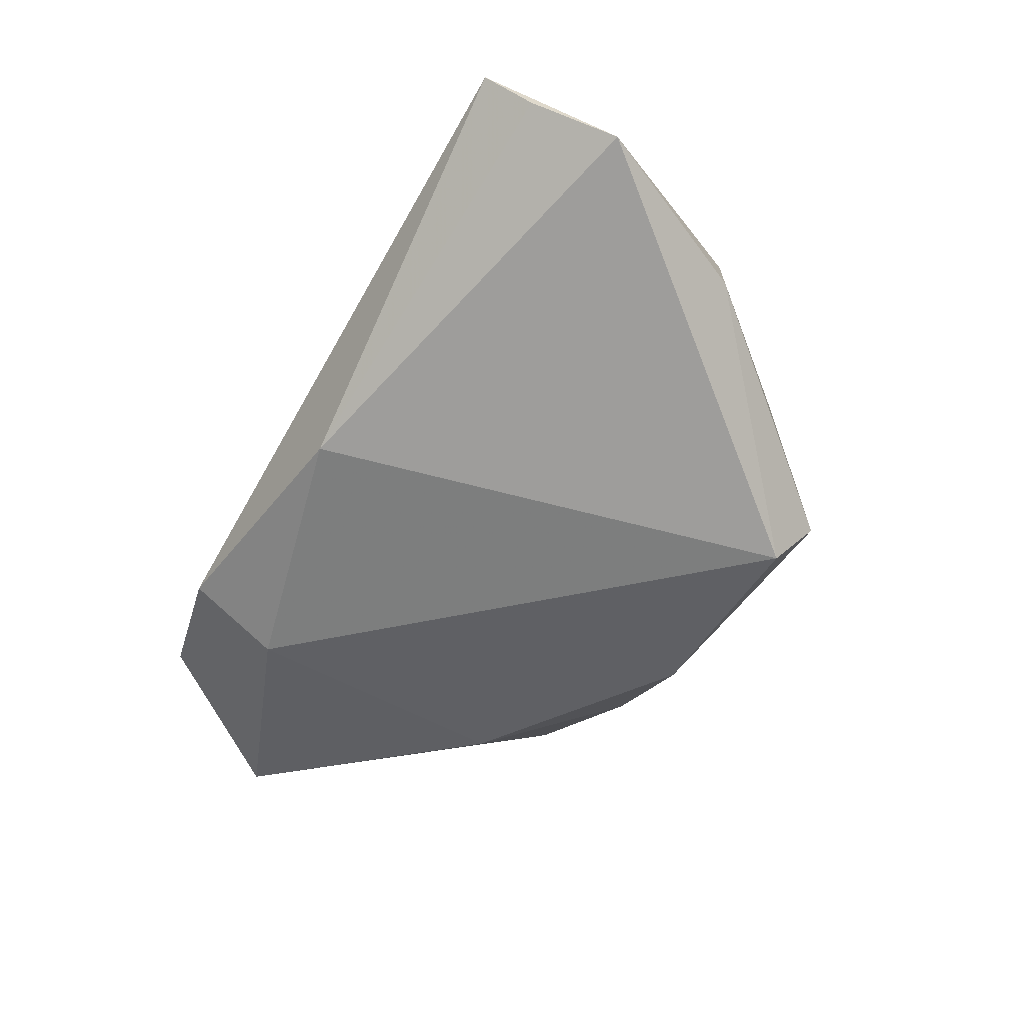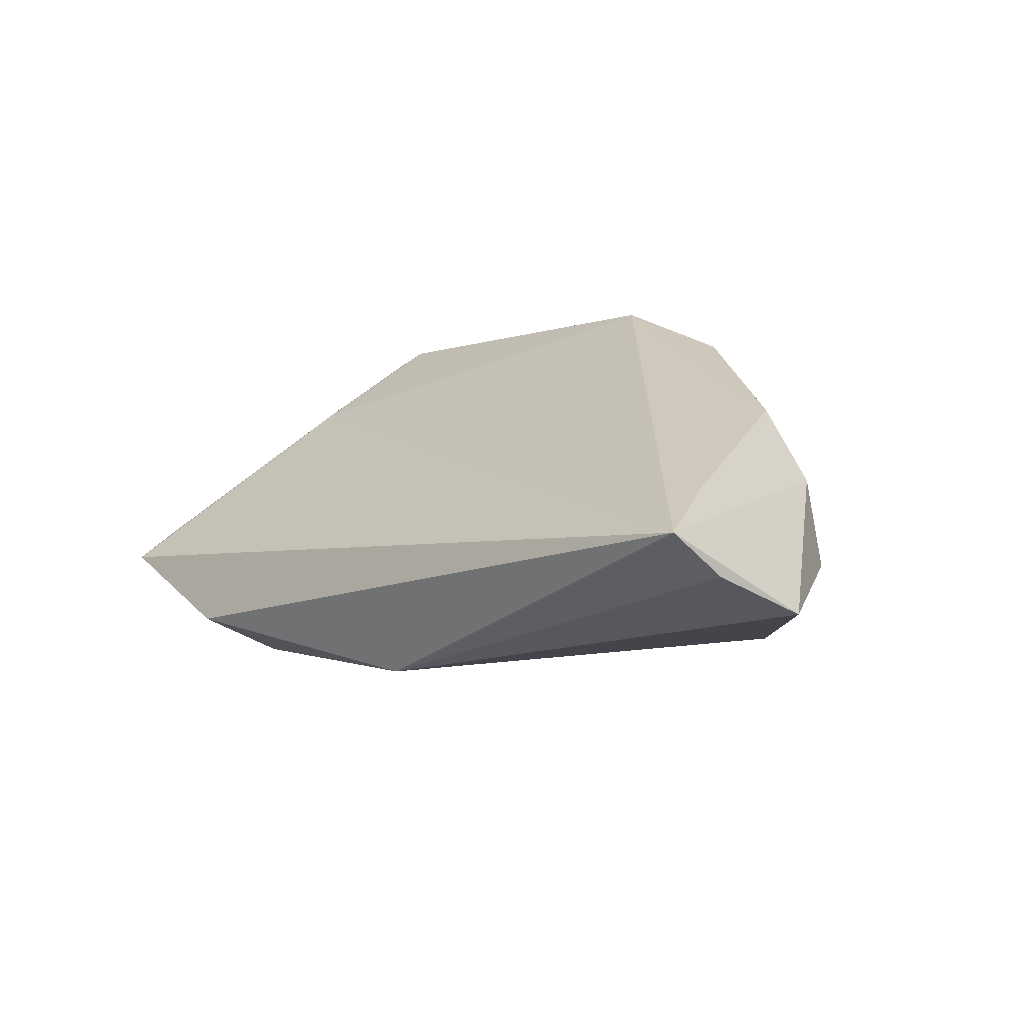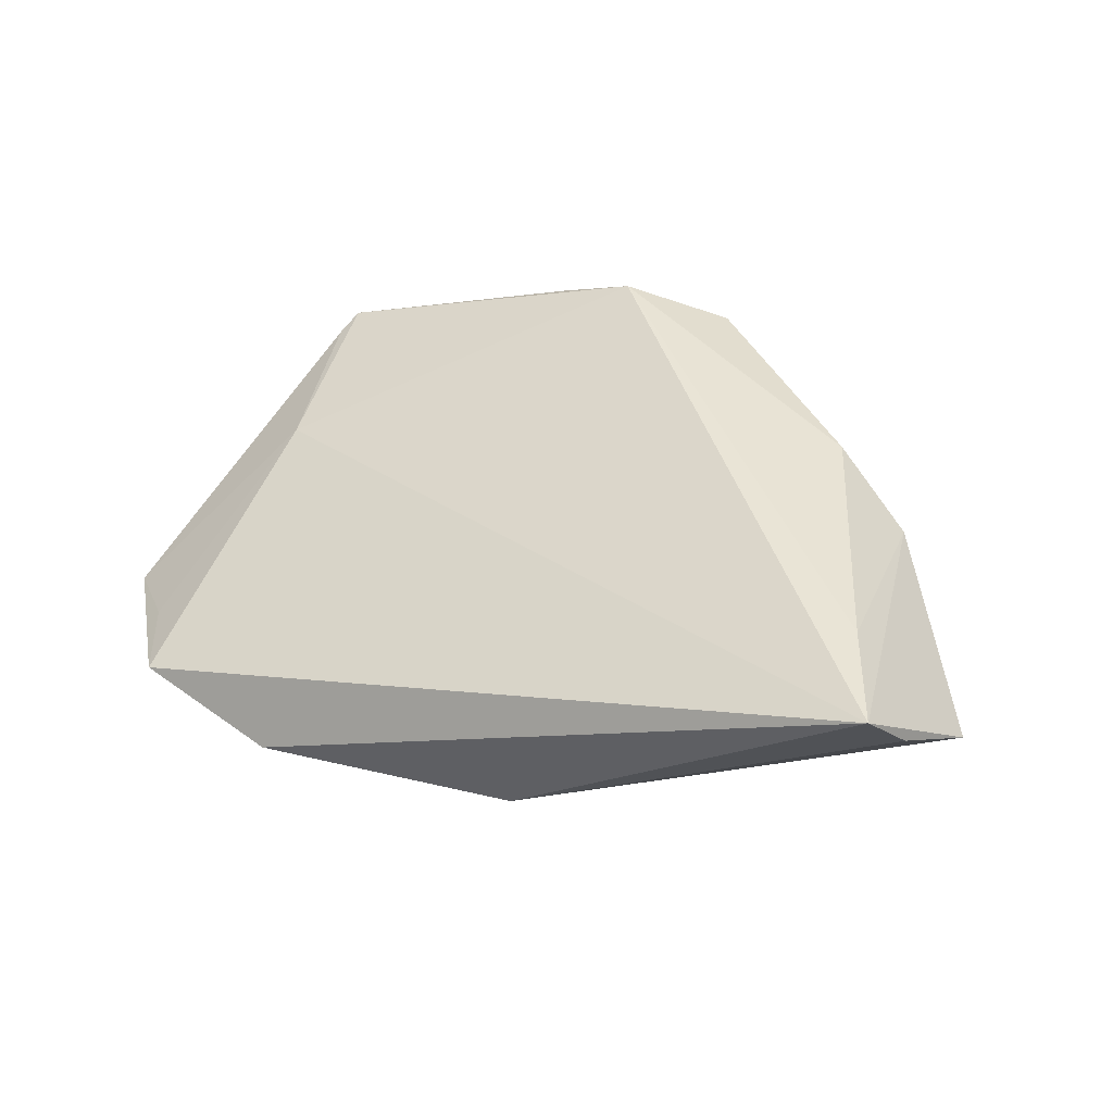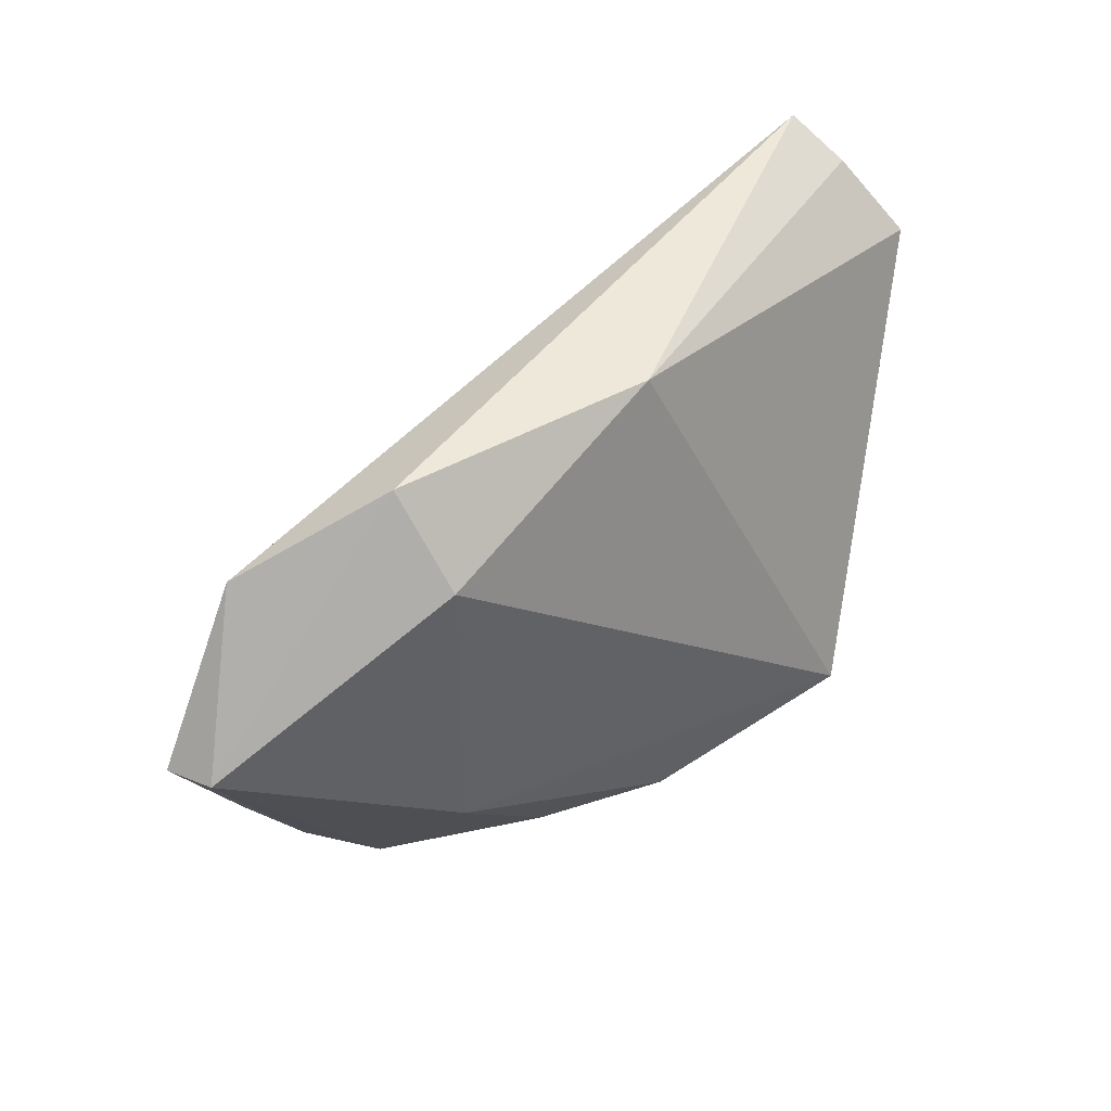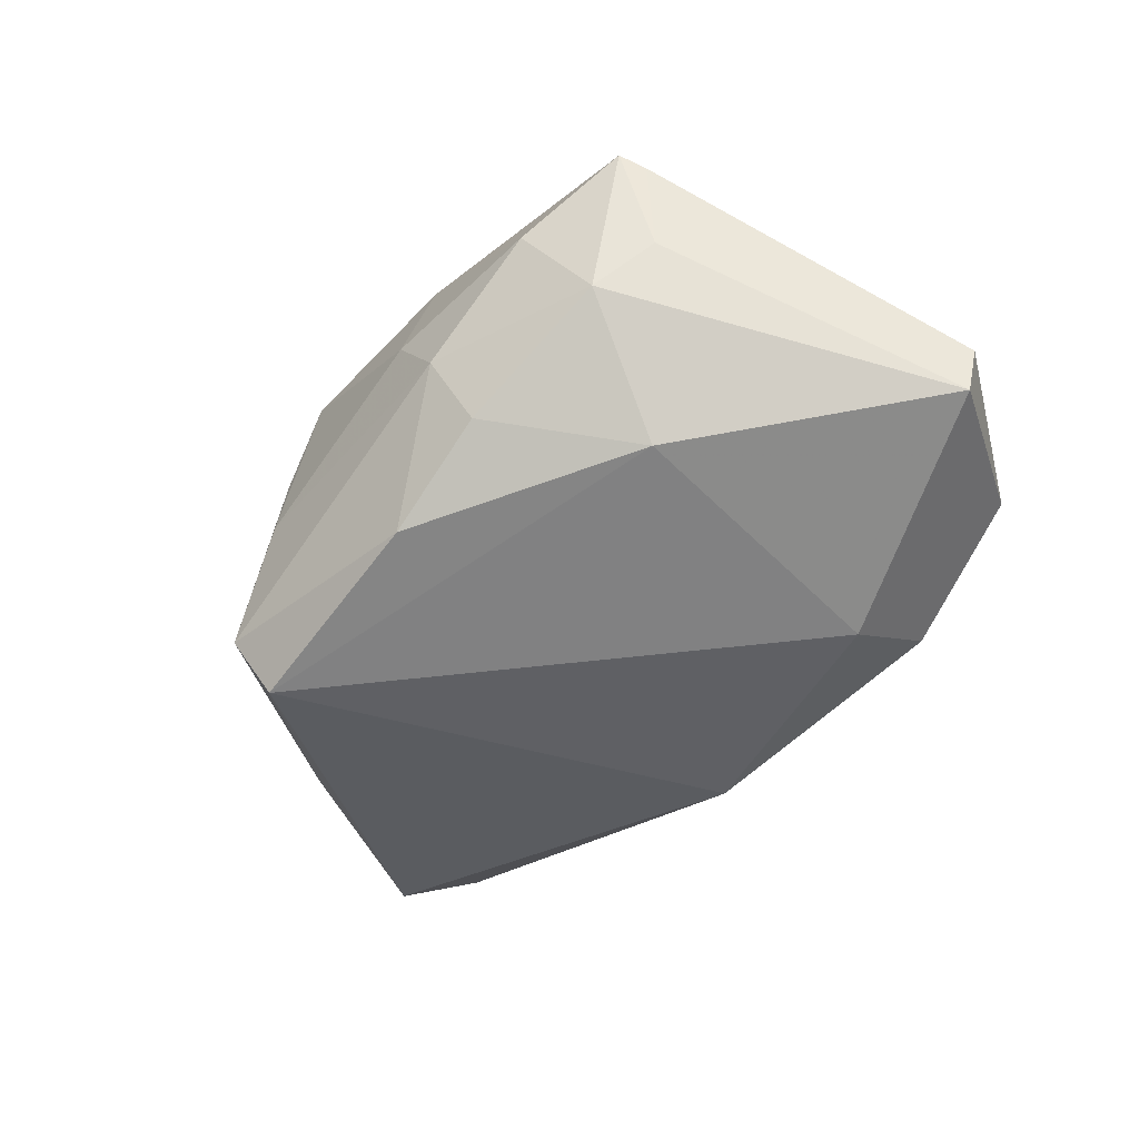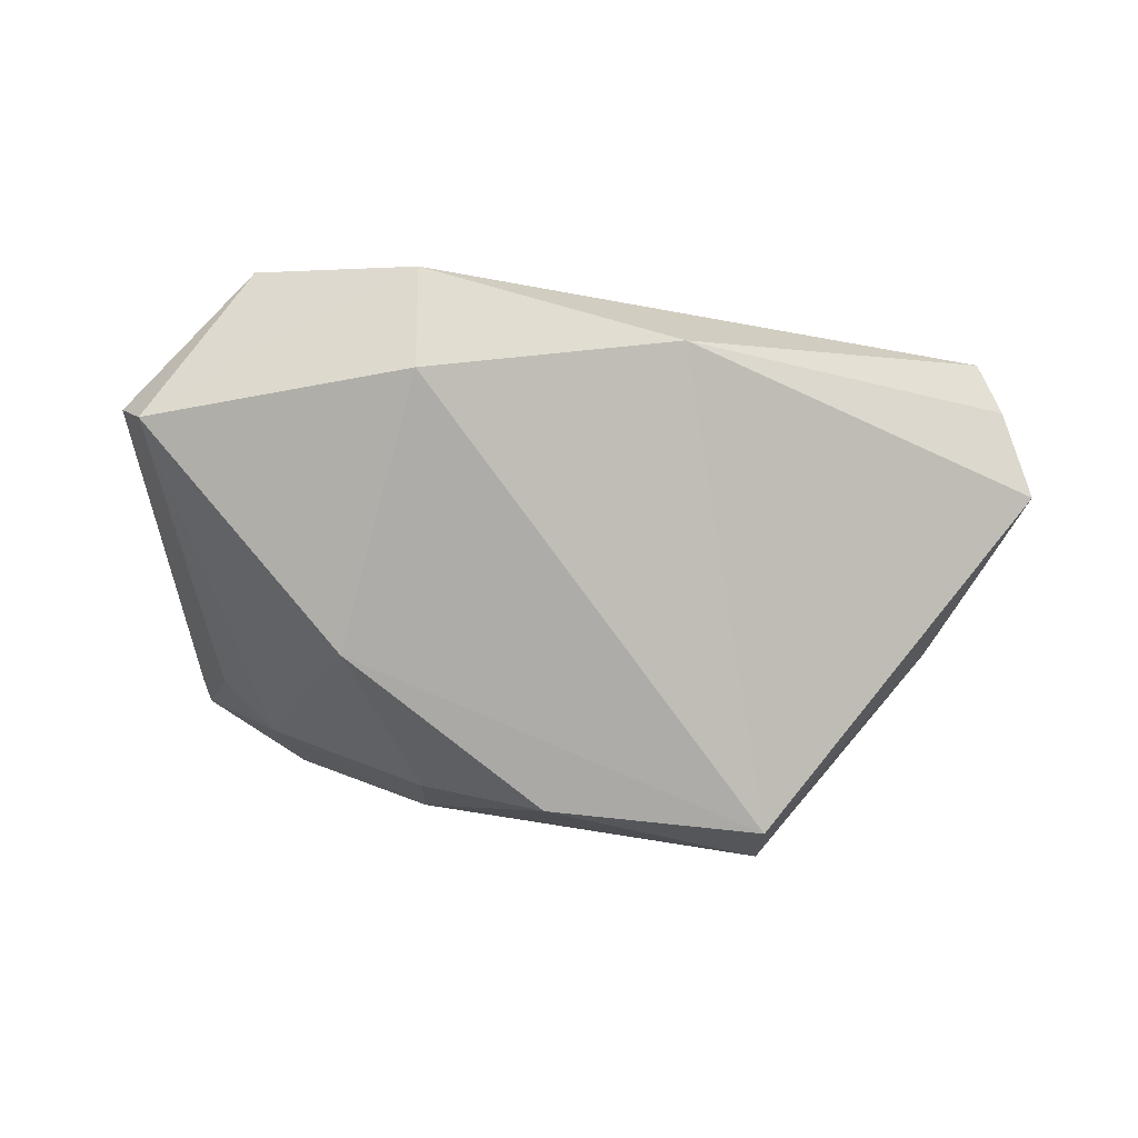
<metadata>
{"format":"obj","ext":"obj","renderer":"f3d","projection":"perspective","resolution":1024,"background":"white","views":[{"elev":-41.2,"azim":-122.7,"up":"+Z"},{"elev":22.5,"azim":-143.5,"up":"+Z"},{"elev":42.5,"azim":-160.0,"up":"+Z"},{"elev":46.7,"azim":148.3,"up":"+Y"},{"elev":-63.8,"azim":46.6,"up":"+Z"},{"elev":-74.1,"azim":166.3,"up":"+Z"}]}
</metadata>
<code>
v -0.01151 -0.03472 0.02036
v -0.04981 -0.0003815 0.005167
v 0.04497 -0.007626 0.004848
v -0.03431 -0.01094 0.02134
v 0.003131 -0.03345 0.02325
v 0.02979 0.03815 -0.01069
v 0.05417 0.02116 -0.008957
v -0.02086 -0.03209 -0.000424
v -0.03038 -0.02183 -0.02006
v -0.04488 0.02431 0.02325
v -0.05925 0.02391 0.009881
v 0.01305 -0.03398 -0.00638
v 0.05908 0.01297 -0.01869
v 0.008442 -0.03585 0.003972
v 0.04715 -0.02865 0.007453
v -0.03422 -0.02045 0.004969
v 0.01429 -0.02747 -0.01605
v 0.04324 -0.02384 -0.004157
v -0.04957 0.03815 0.02325
v 0.01269 -0.0347 0.01937
v 0.04568 -0.03202 0.009031
v 0.02832 -0.01052 -0.02129
v 0.04976 0.03209 -0.008181
v -0.04489 -0.004092 0.01531
v 0.02715 0.02728 -0.01923
v 0.03072 -0.03502 0.002321
v -0.02547 -0.02487 0.01402
v -0.00169 -0.02521 -0.02089
v -0.05347 0.0333 0.01678
v -0.03147 -0.02802 -0.01295
v -0.01861 -0.03285 0.008381
v -0.00522 0.03681 -0.009198
v 0.06205 0.01193 -0.01301
v 0.03518 -0.02698 -0.009617
f 19 3 23
f 5 3 19
f 21 5 20
f 3 5 21
f 19 32 29
f 29 11 19
f 32 11 29
f 19 11 24
f 24 11 2
f 2 16 24
f 6 32 19
f 19 23 6
f 7 3 33
f 33 23 7
f 7 23 3
f 30 16 2
f 10 5 19
f 4 5 10
f 19 24 10
f 10 24 4
f 1 5 4
f 20 5 1
f 8 30 12
f 34 12 17
f 32 6 25
f 2 11 9
f 9 30 2
f 9 11 32
f 32 25 9
f 4 24 27
f 27 1 4
f 27 24 16
f 16 30 31
f 31 27 16
f 1 27 31
f 31 30 8
f 8 1 31
f 26 21 20
f 26 34 21
f 12 34 26
f 21 34 18
f 22 9 25
f 22 34 17
f 30 9 28
f 17 12 28
f 28 12 30
f 28 22 17
f 9 22 28
f 20 1 14
f 14 26 20
f 12 26 14
f 14 1 8
f 8 12 14
f 15 18 33
f 21 18 15
f 33 3 15
f 3 21 15
f 34 22 13
f 33 18 13
f 13 18 34
f 13 22 25
f 13 23 33
f 13 6 23
f 13 25 6

</code>
